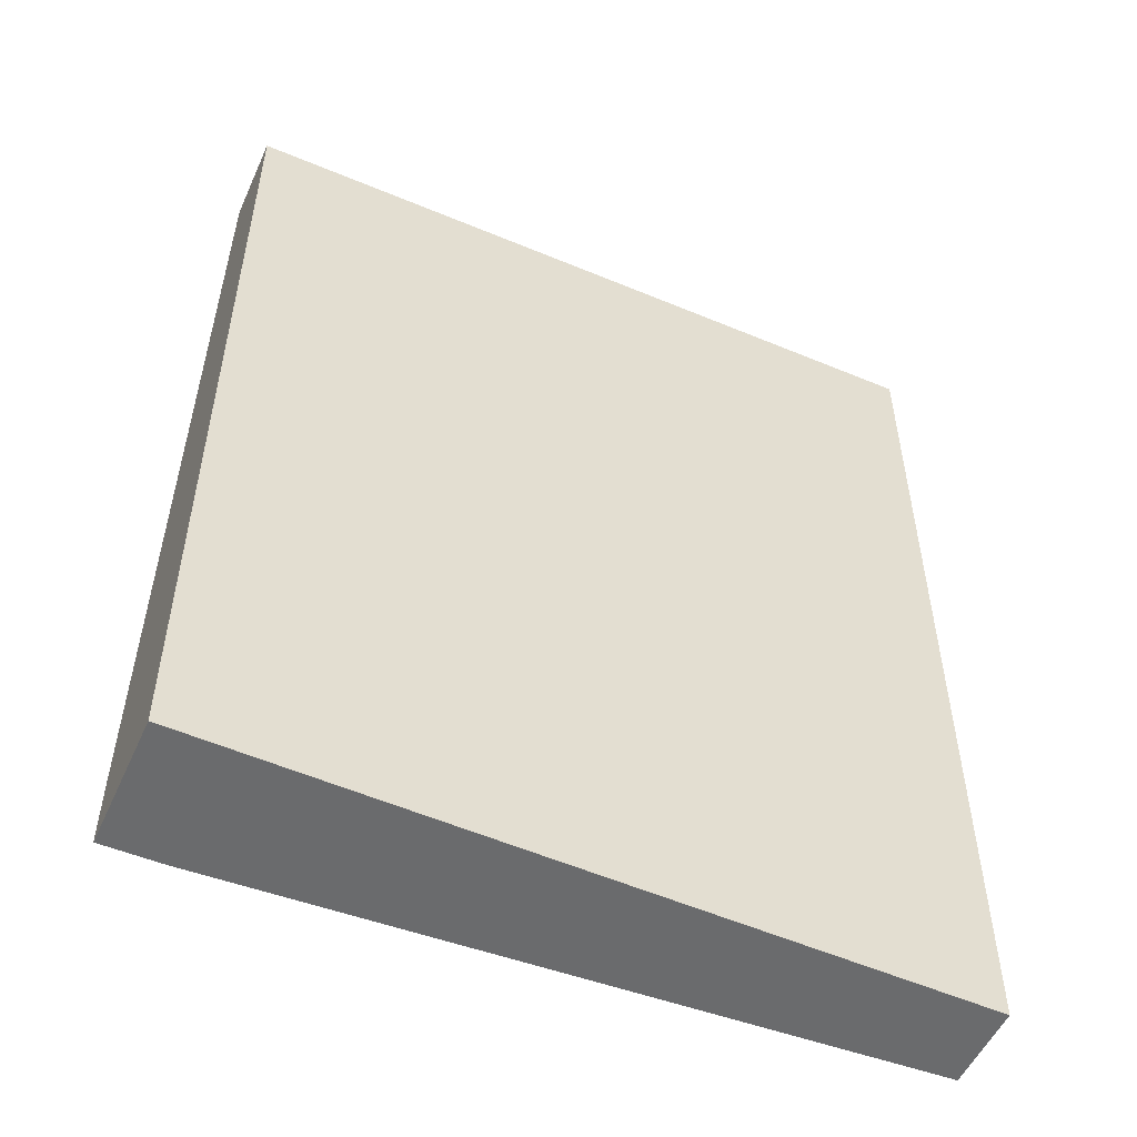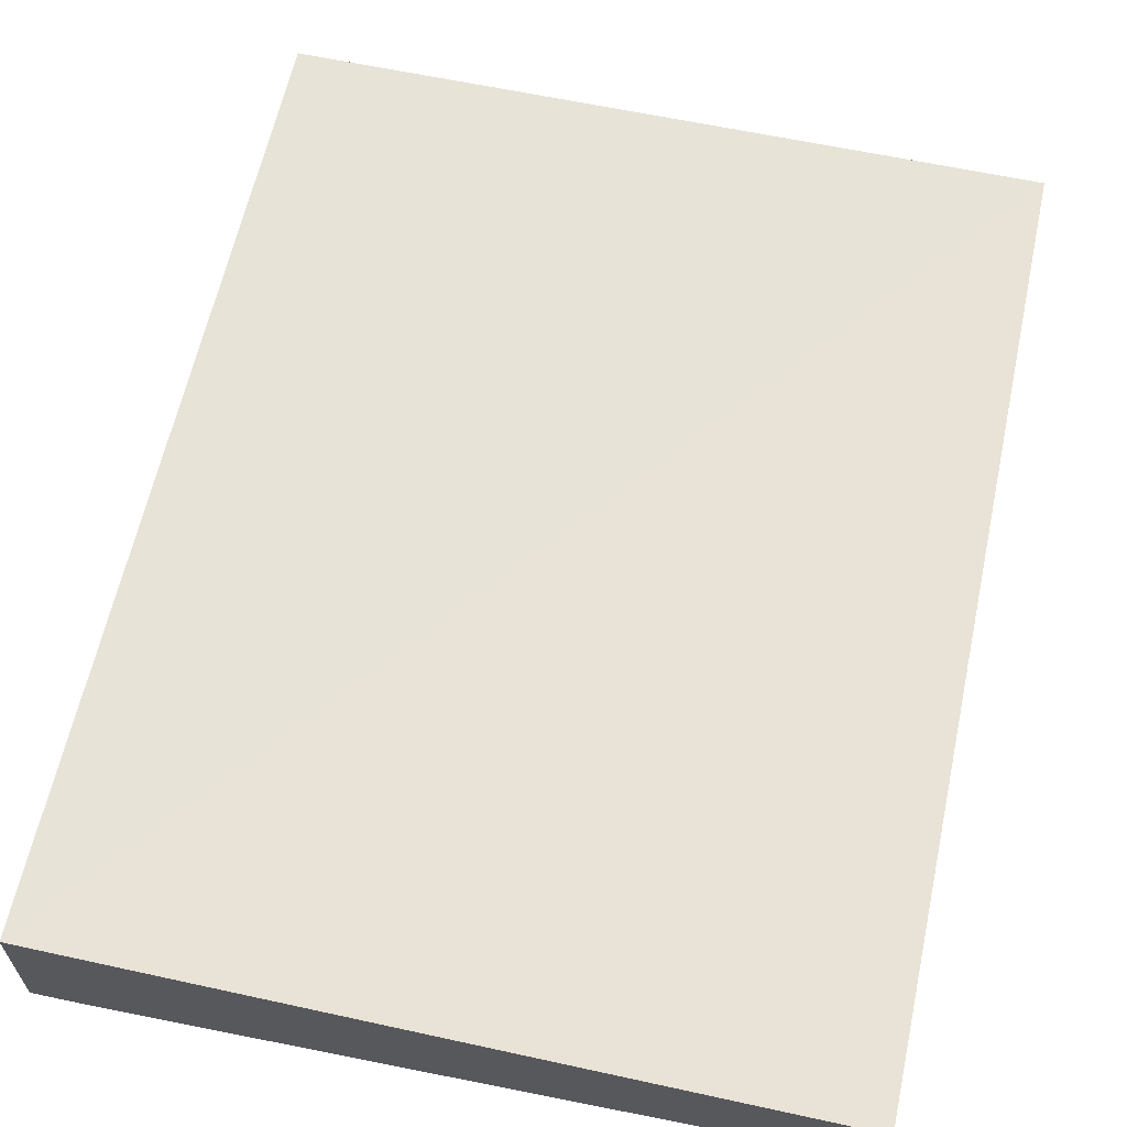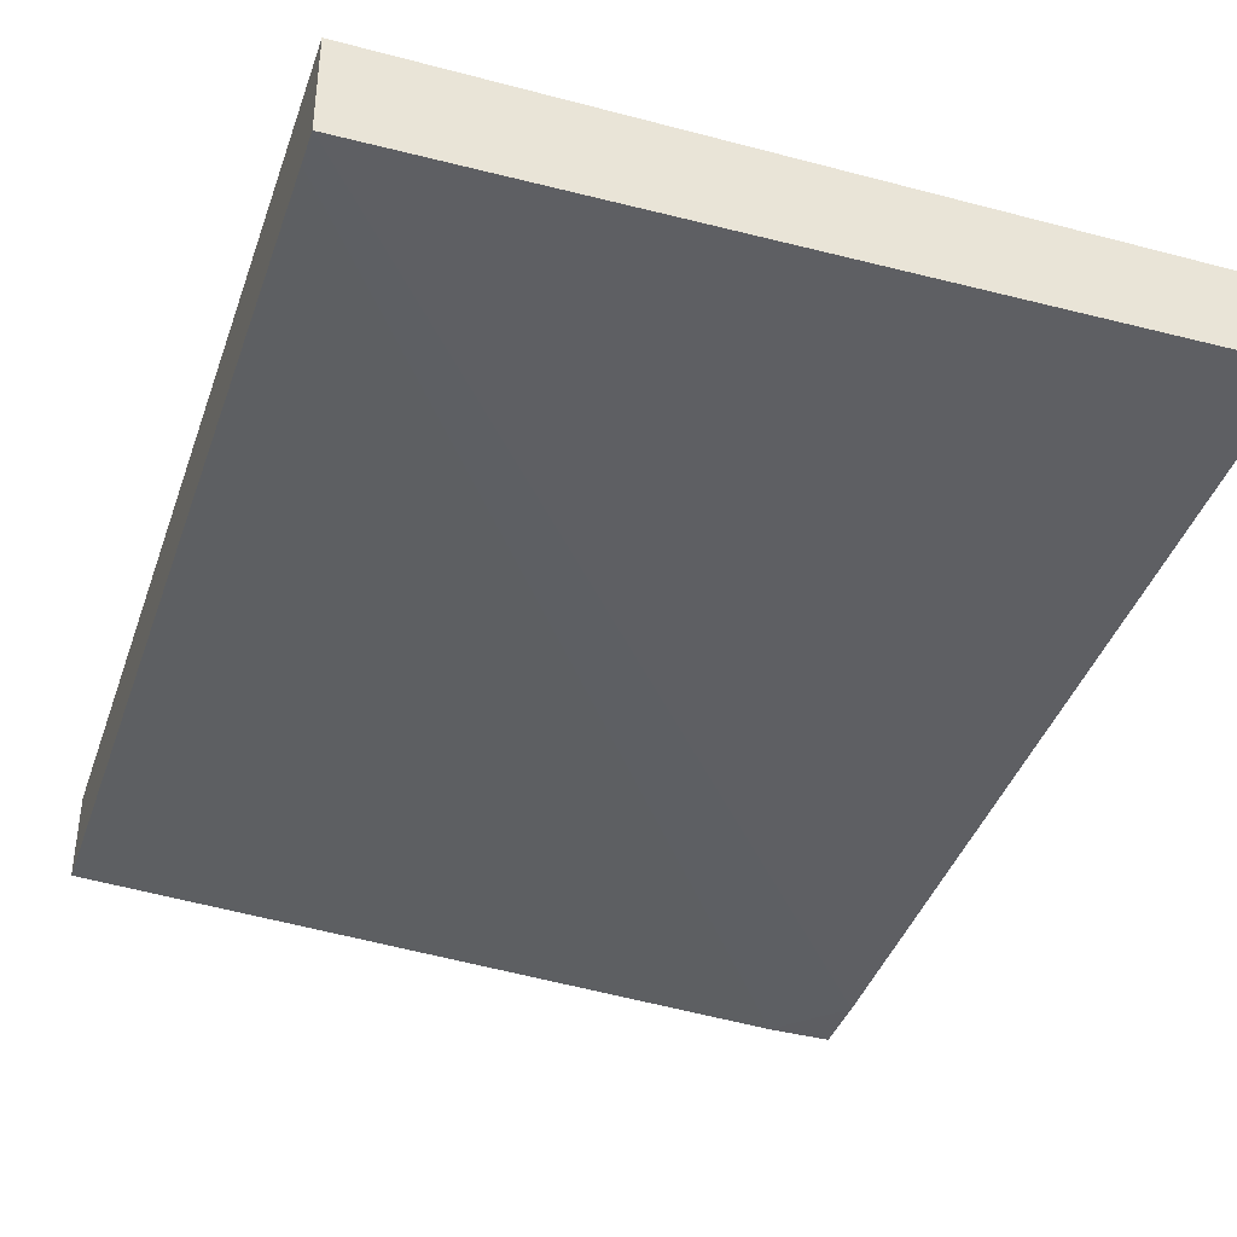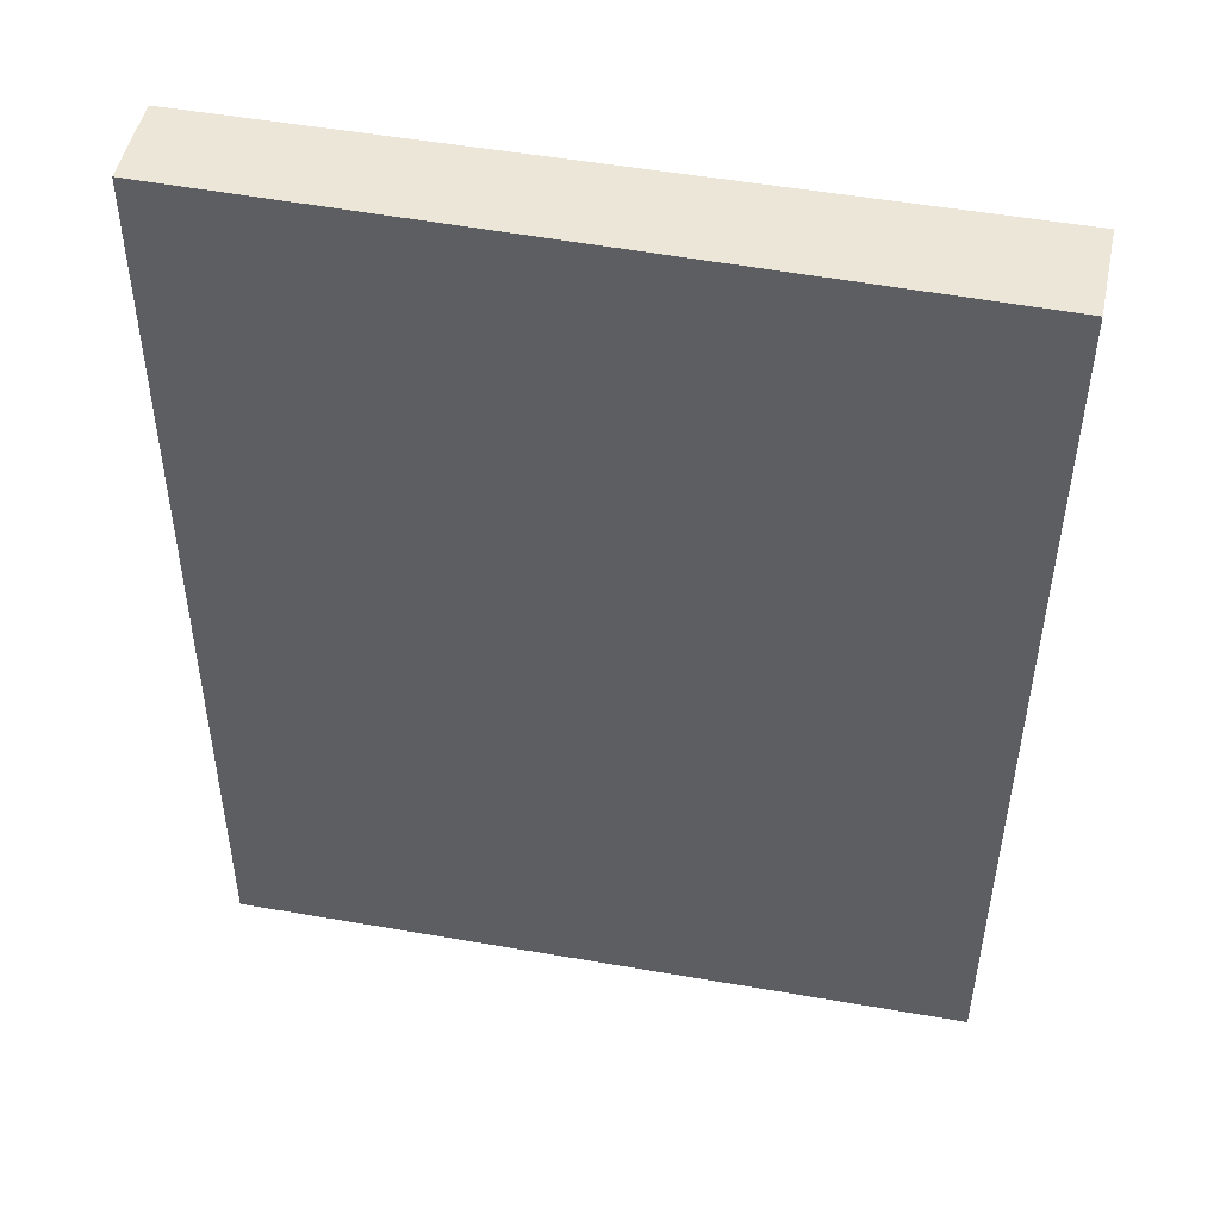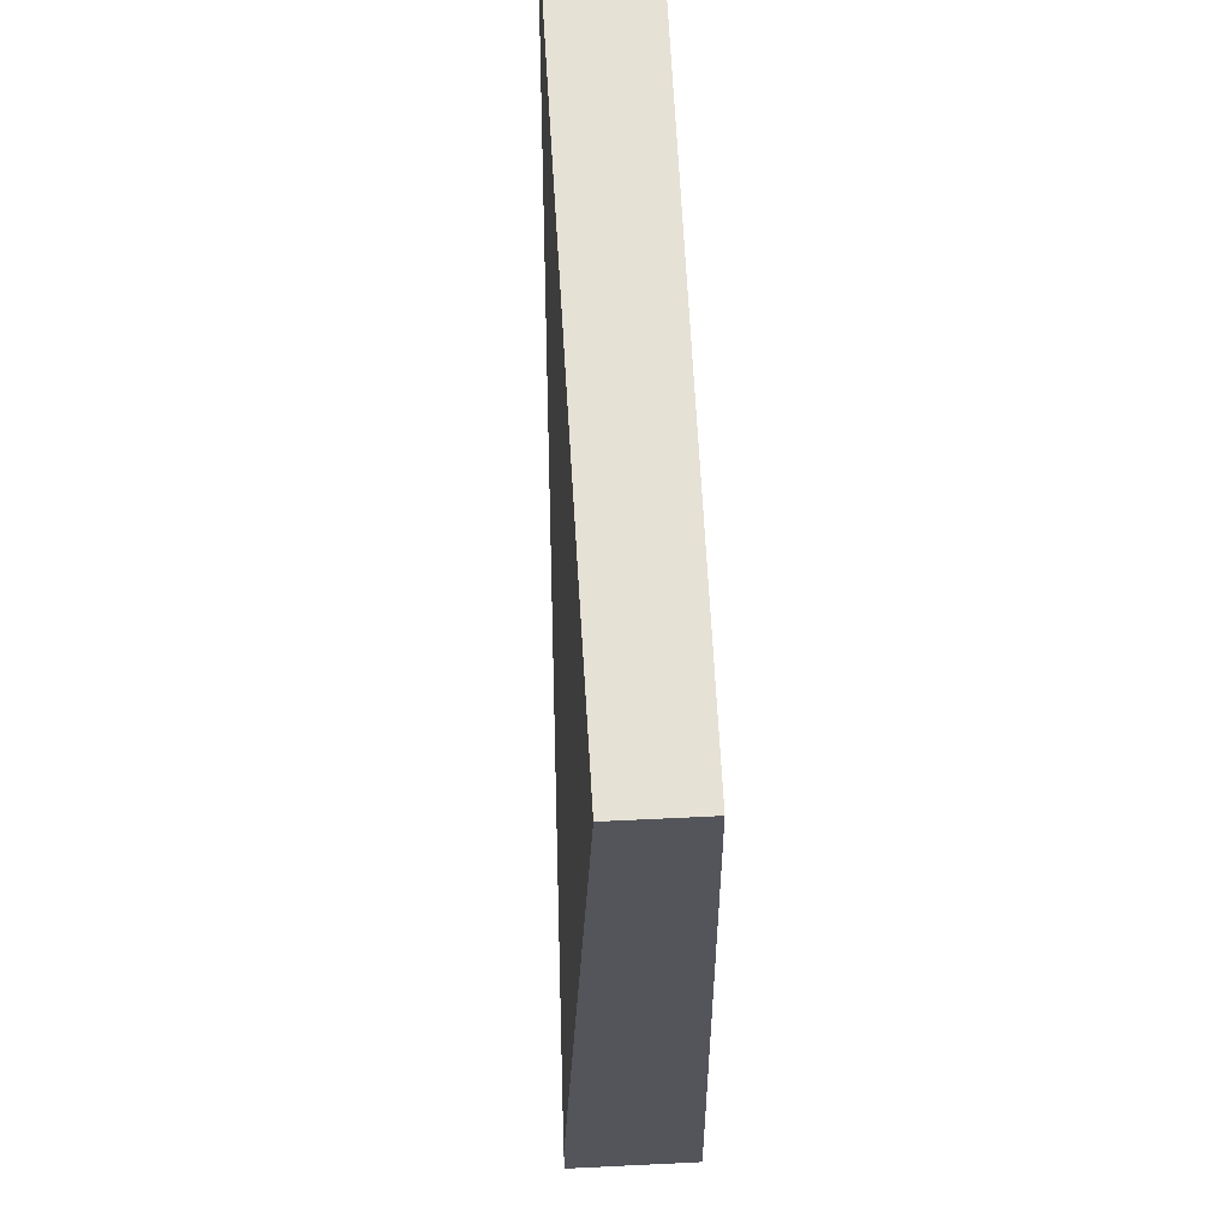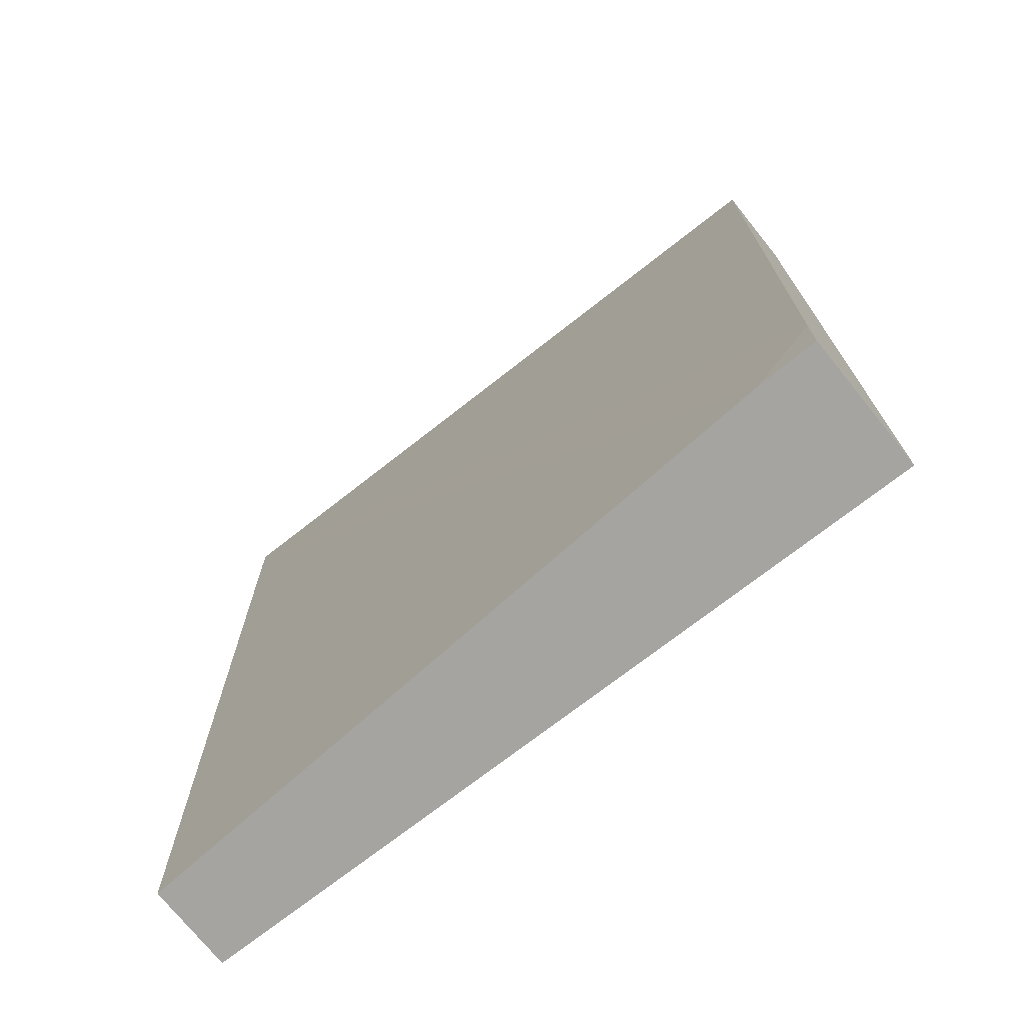
<metadata>
{"format":"obj","ext":"obj","renderer":"f3d","projection":"perspective","resolution":1024,"background":"white","views":[{"elev":-53.2,"azim":155.9,"up":"+Z"},{"elev":62.7,"azim":-167.8,"up":"+Y"},{"elev":-39.2,"azim":-18.3,"up":"+Y"},{"elev":49.4,"azim":-168.1,"up":"+Z"},{"elev":64.8,"azim":87.2,"up":"+Z"},{"elev":-73.5,"azim":38.8,"up":"+Z"}]}
</metadata>
<code>
v 0.1276 0.7969 -0.0825
v 0.1276 0.818 -0.0825
v 0.1276 0.7969 -0.08954
v 0.2777 0.7914 -0.291
v 0.2912 0.7913 -0.2777
v 0.2912 0.799 -0.0825
v 0.2912 0.818 -0.0825
v 0.2912 0.8209 -0.291
v 0.1276 0.818 -0.291
v 0.1276 0.799 -0.291
v 0.2912 0.7913 -0.291
f 5 7 6
f 5 8 7
f 5 11 8
f 4 11 5
f 4 8 11
f 4 9 8
f 3 10 4
f 4 10 9
f 2 8 9
f 1 5 6
f 1 7 2
f 1 6 7
f 1 4 5
f 1 3 4
f 1 10 3
f 1 9 10
f 1 2 9
f 2 7 8

</code>
